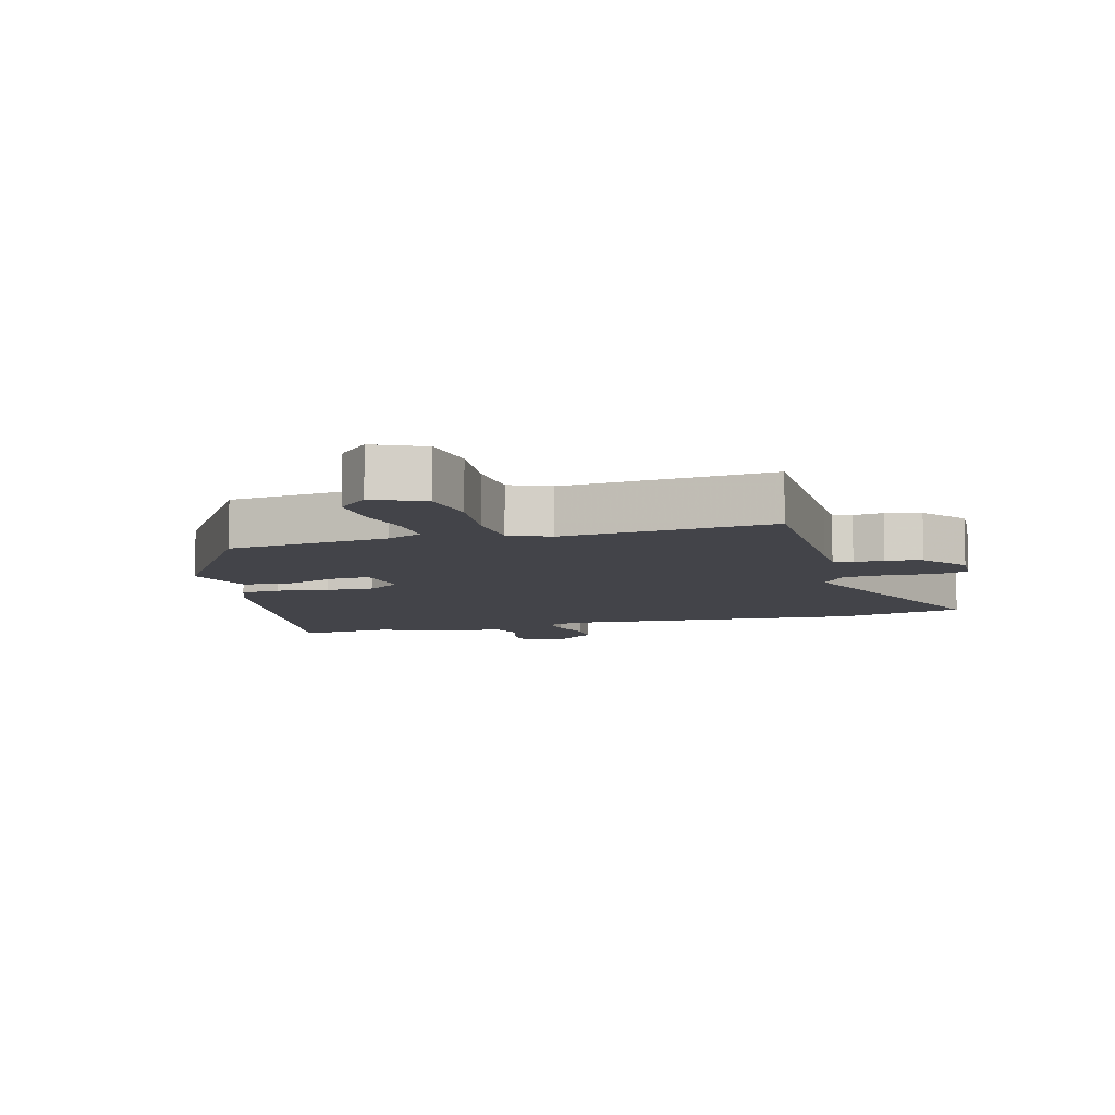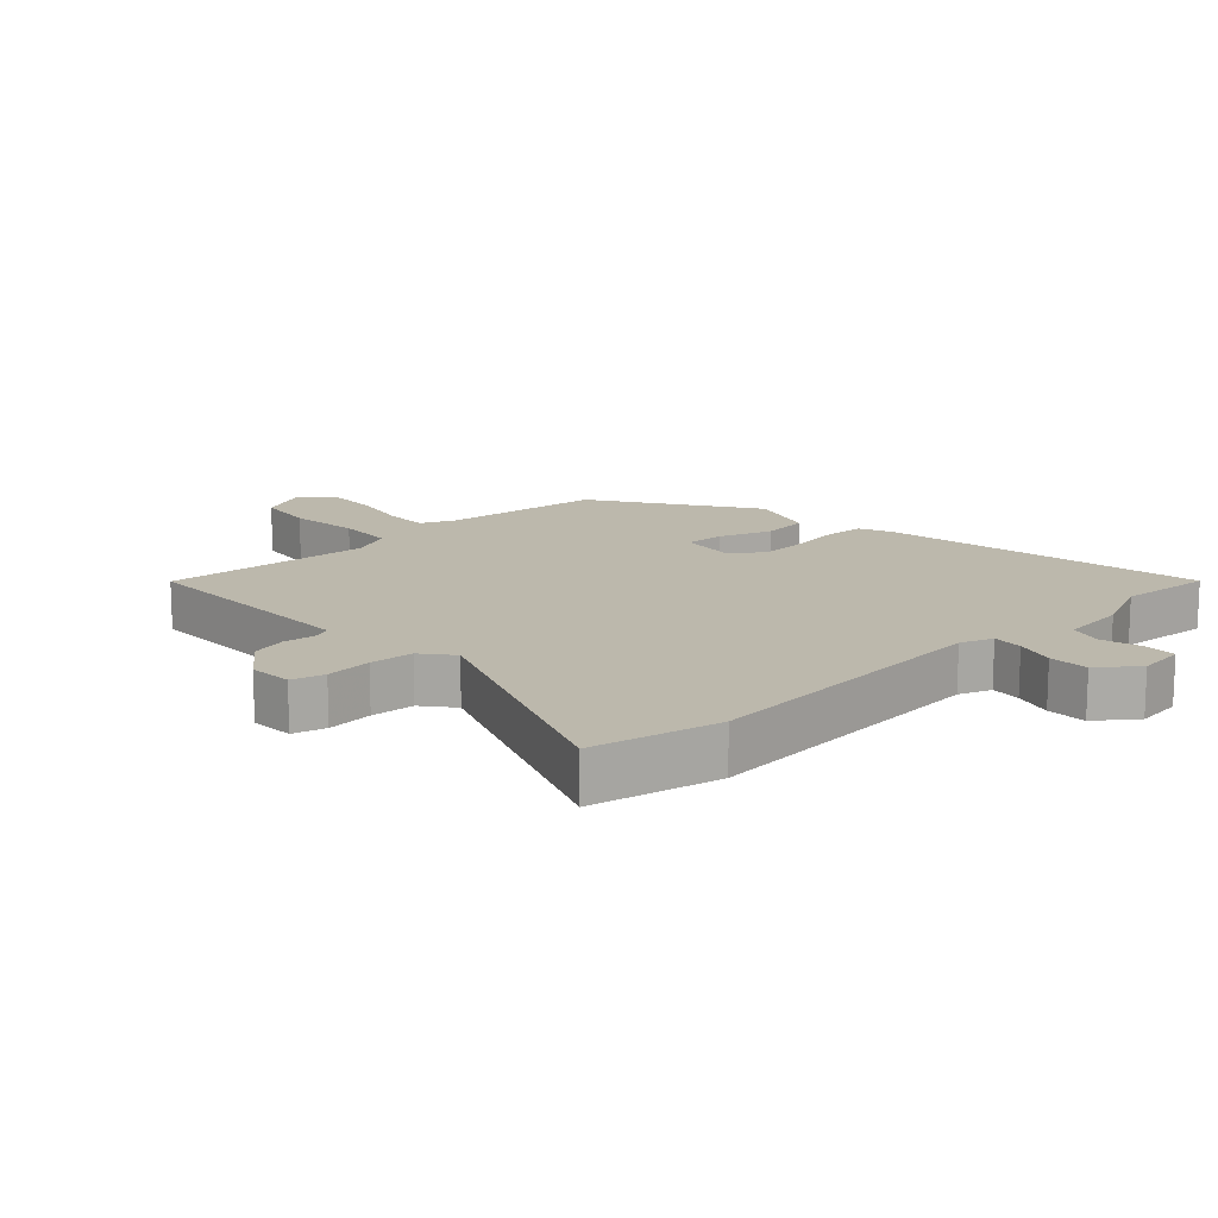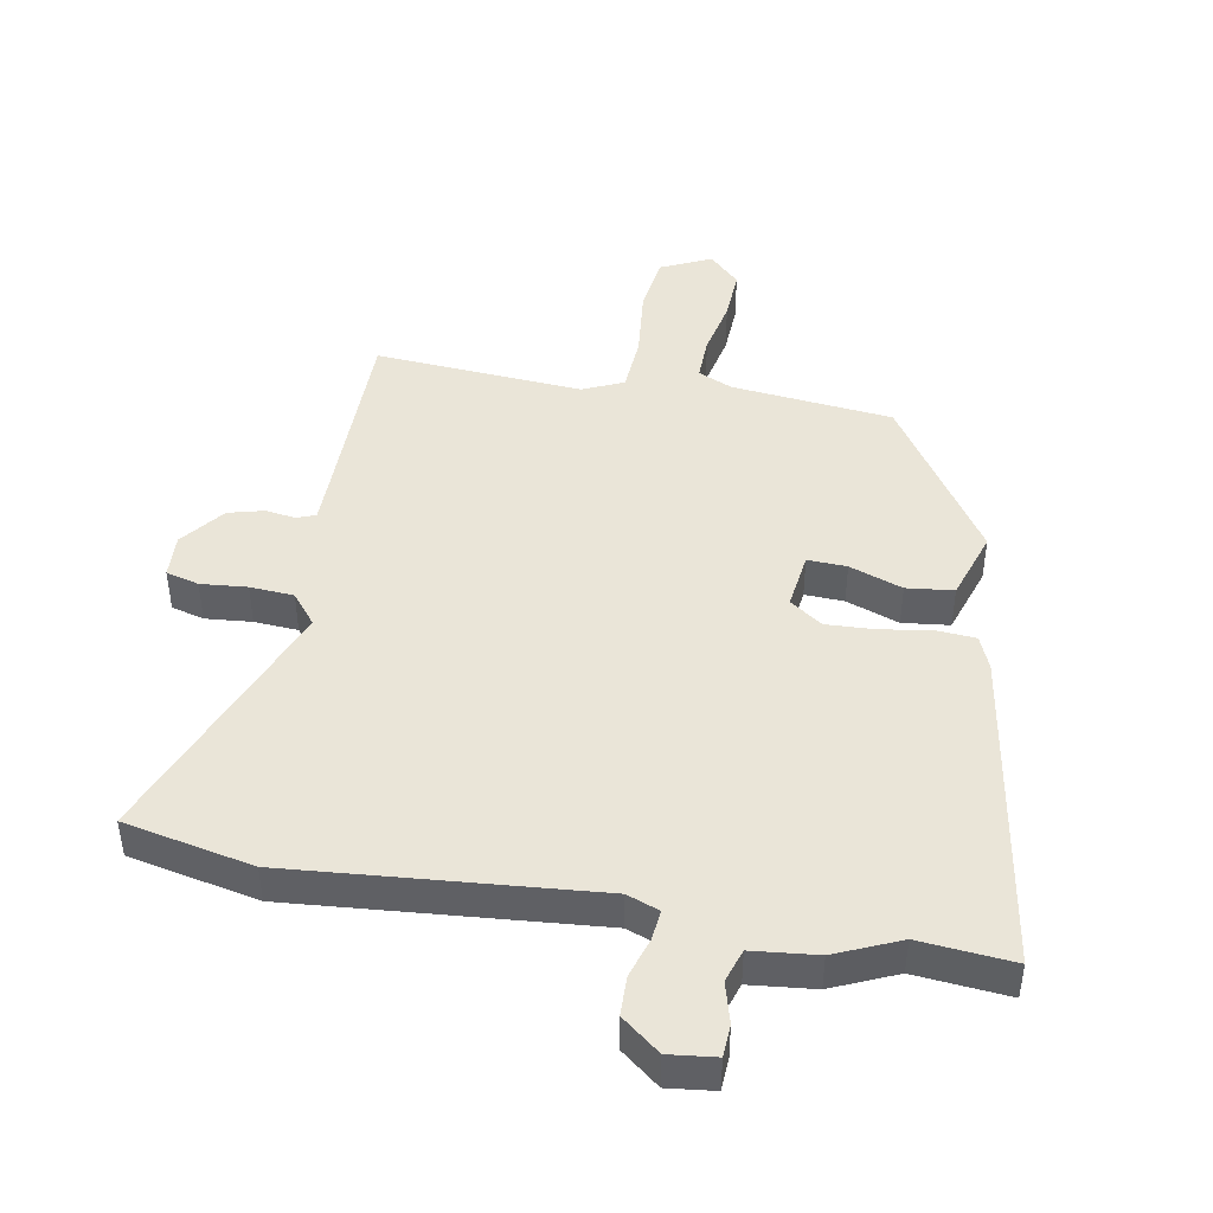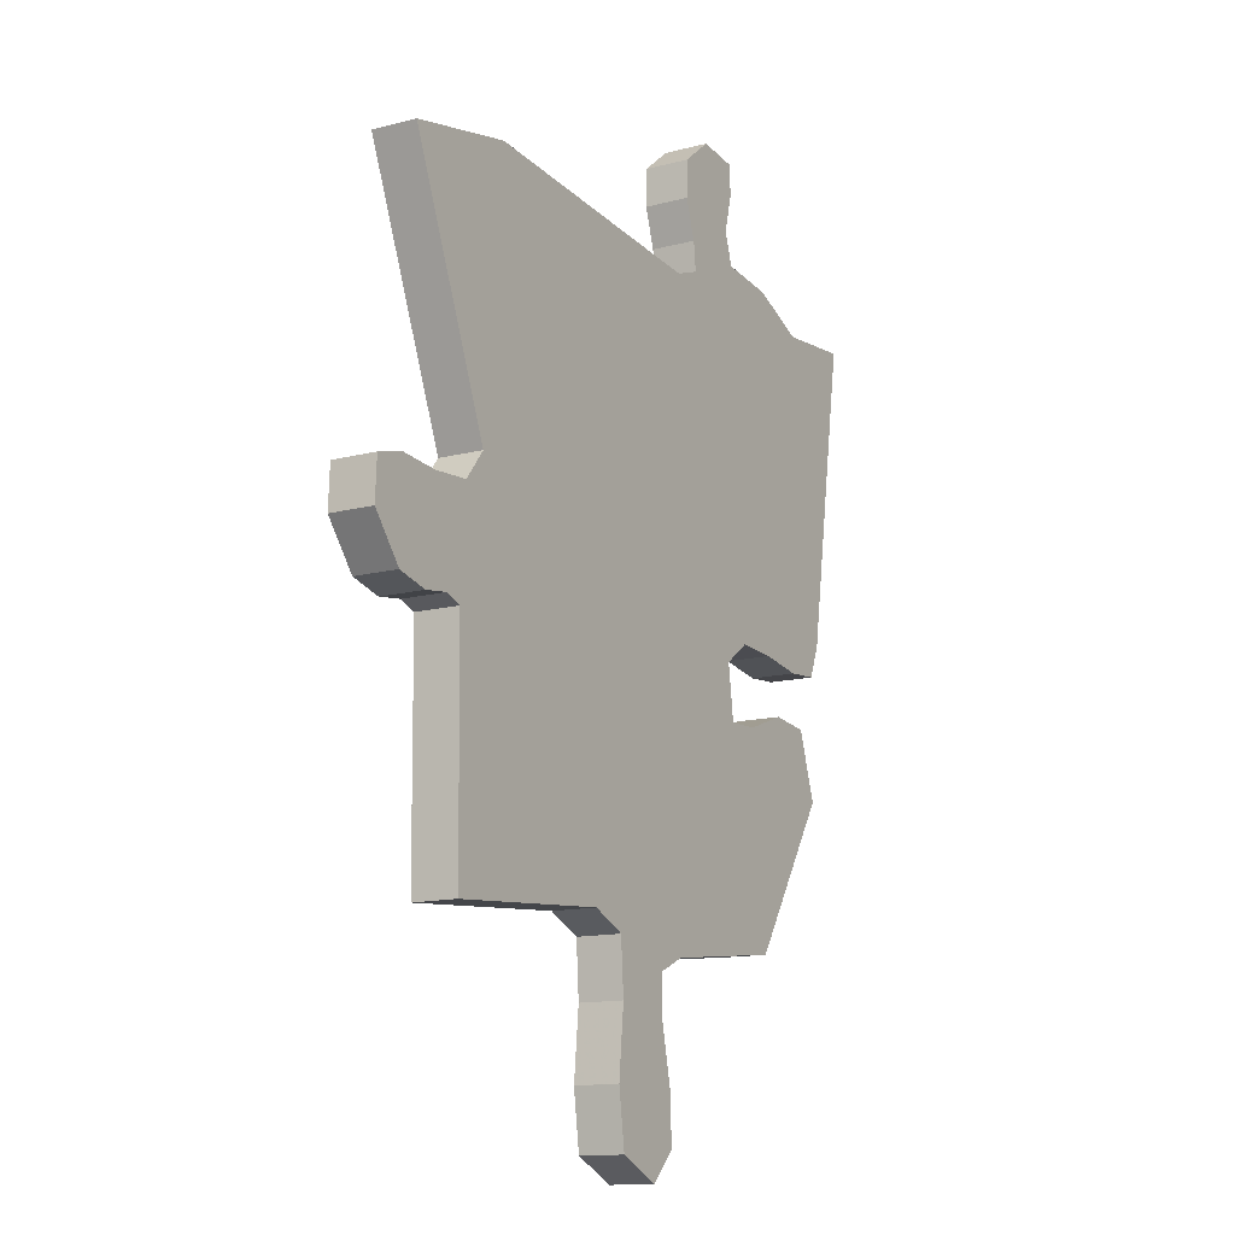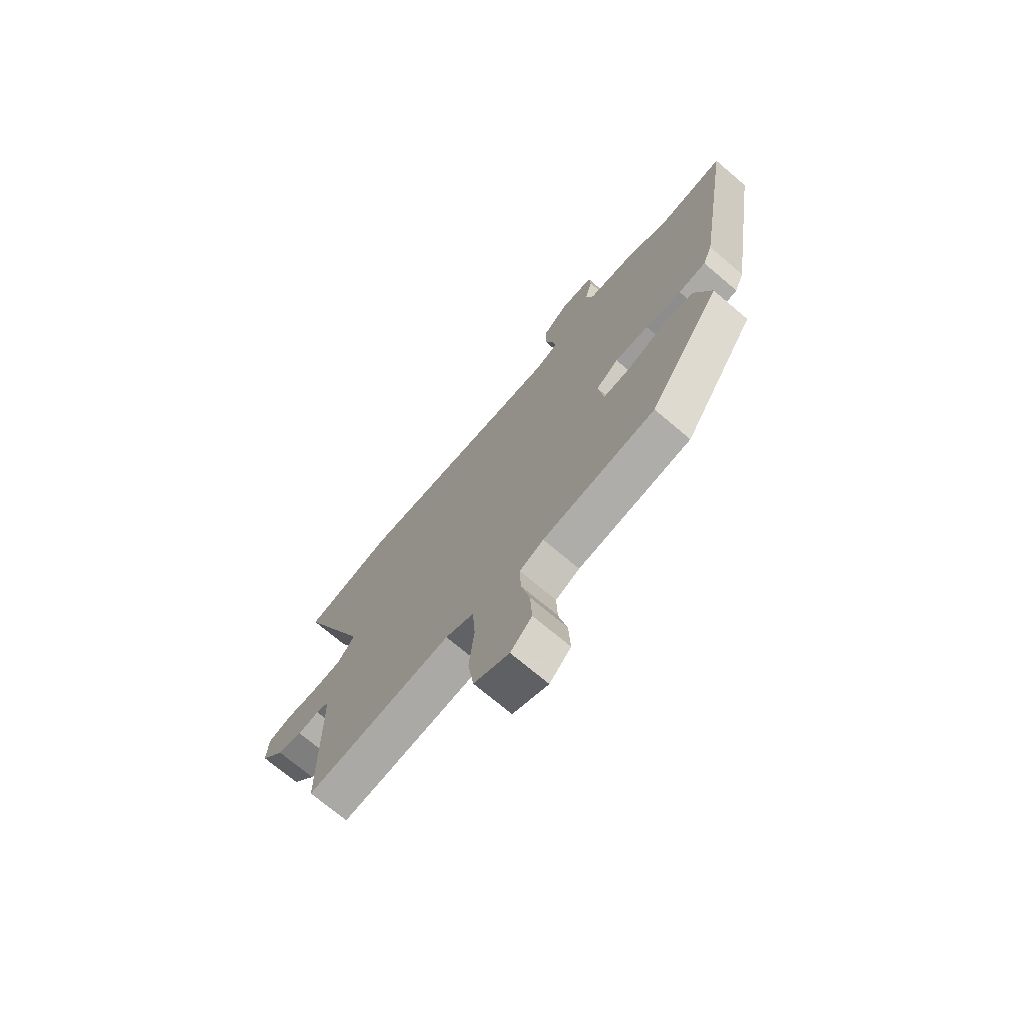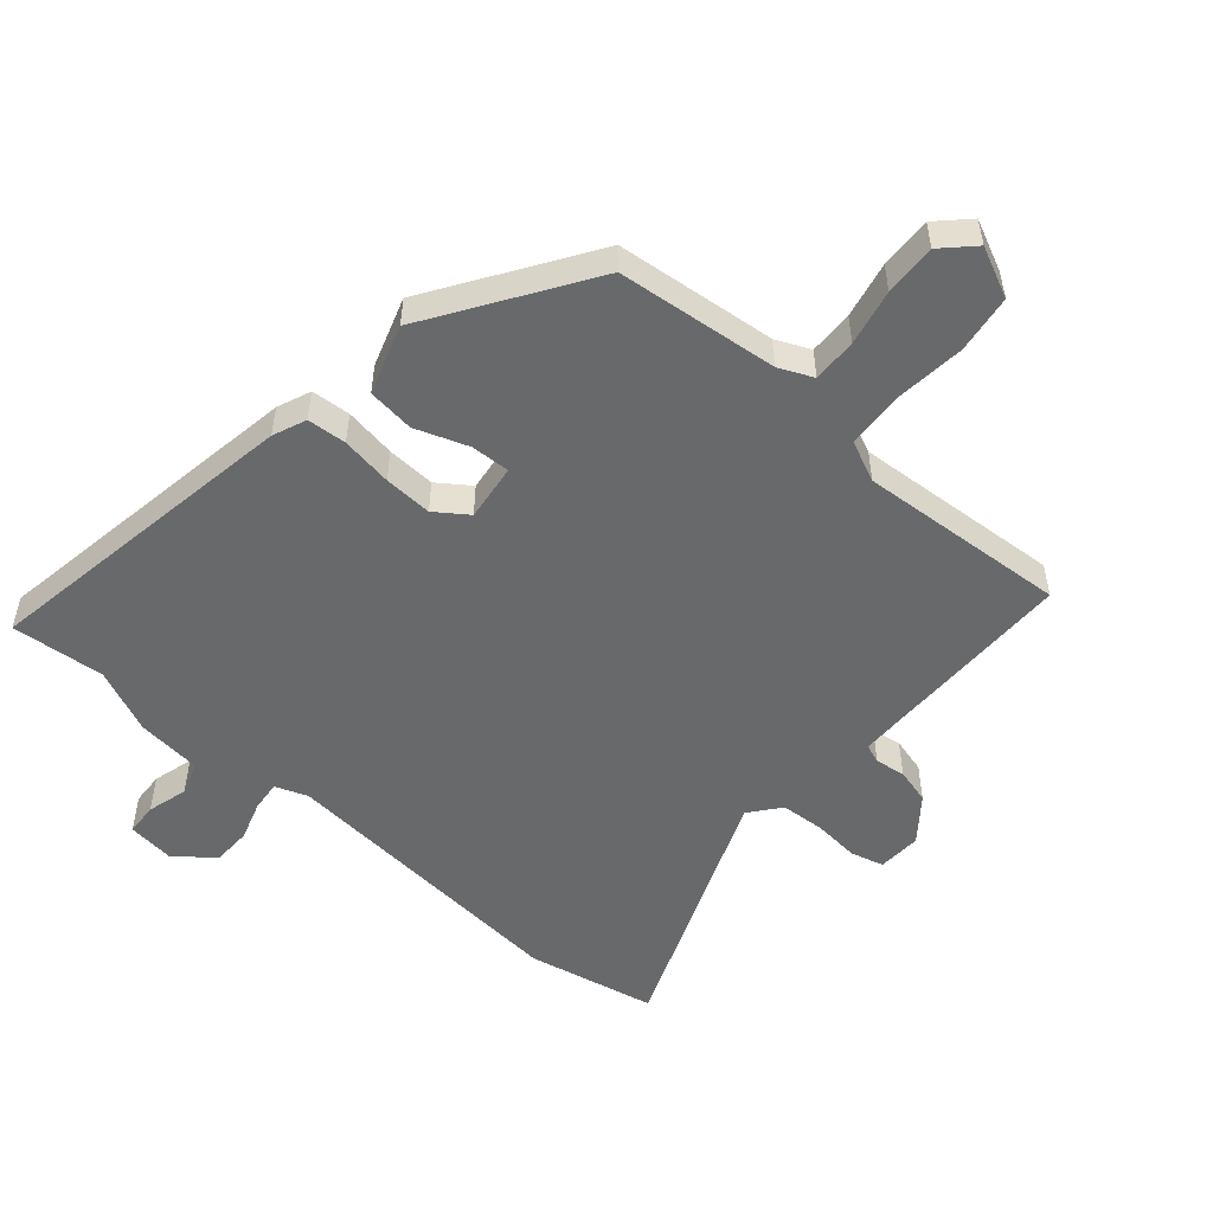
<metadata>
{"format":"obj","ext":"obj","renderer":"f3d","projection":"perspective","resolution":1024,"background":"white","views":[{"elev":-8.4,"azim":-164.5,"up":"+Y"},{"elev":14.6,"azim":-43.6,"up":"+Y"},{"elev":45.1,"azim":9.9,"up":"+Y"},{"elev":-13.3,"azim":-59.1,"up":"+Z"},{"elev":-72.0,"azim":49.7,"up":"+Z"},{"elev":-52.6,"azim":138.8,"up":"+Y"}]}
</metadata>
<code>
v 0.302 0.07 -0.491
v 0.052 0.07 -0.519
v -0.001 0.07 -0.543
v 0.001 0.07 -0.612
v 0.02 0.07 -0.699
v 0.024 0.07 -0.78
v -0.023 0.07 -0.827
v -0.101 0.07 -0.791
v -0.114 0.07 -0.7
v -0.103 0.07 -0.59
v -0.109 0.07 -0.502
v -0.172 0.07 -0.474
v -0.496 0.07 -0.499
v -0.499 0.07 -0.195
v -0.5 0.07 -0.133
v -0.529 0.07 -0.122
v -0.576 0.07 -0.129
v -0.631 0.07 -0.115
v -0.684 0.07 -0.048
v -0.681 0.07 0.02
v -0.63 0.07 0.034
v -0.558 0.07 0.028
v -0.49 0.07 0.033
v -0.452 0.07 0.081
v -0.612 0.07 0.476
v -0.412 0.07 0.519
v 0.057 0.07 0.482
v 0.107 0.07 0.501
v 0.102 0.07 0.548
v 0.082 0.07 0.609
v 0.083 0.07 0.67
v 0.142 0.07 0.717
v 0.215 0.07 0.709
v 0.218 0.07 0.659
v 0.201 0.07 0.596
v 0.218 0.07 0.545
v 0.319 0.07 0.535
v 0.419 0.07 0.492
v 0.564 0.07 0.506
v 0.485 0.07 0.004
v 0.464 0.07 -0.048
v 0.403 0.07 -0.053
v 0.323 0.07 -0.041
v 0.248 0.07 -0.038
v 0.198 0.07 -0.074
v 0.21 0.07 -0.162
v 0.271 0.07 -0.159
v 0.353 0.07 -0.129
v 0.426 0.07 -0.137
v 0.462 0.07 -0.244
v 0.302 0 -0.491
v 0.052 0 -0.519
v -0.001 0 -0.543
v 0.001 0 -0.612
v 0.02 0 -0.699
v 0.024 0 -0.78
v -0.023 0 -0.827
v -0.101 0 -0.791
v -0.114 0 -0.7
v -0.103 0 -0.59
v -0.109 0 -0.502
v -0.172 0 -0.474
v -0.496 0 -0.499
v -0.499 0 -0.195
v -0.5 0 -0.133
v -0.529 0 -0.122
v -0.576 0 -0.129
v -0.631 0 -0.115
v -0.684 0 -0.048
v -0.681 0 0.02
v -0.63 0 0.034
v -0.558 0 0.028
v -0.49 0 0.033
v -0.452 0 0.081
v -0.612 0 0.476
v -0.412 0 0.519
v 0.057 0 0.482
v 0.107 0 0.501
v 0.102 0 0.548
v 0.082 0 0.609
v 0.083 0 0.67
v 0.142 0 0.717
v 0.215 0 0.709
v 0.218 0 0.659
v 0.201 0 0.596
v 0.218 0 0.545
v 0.319 0 0.535
v 0.419 0 0.492
v 0.564 0 0.506
v 0.485 0 0.004
v 0.464 0 -0.048
v 0.403 0 -0.053
v 0.323 0 -0.041
v 0.248 0 -0.038
v 0.198 0 -0.074
v 0.21 0 -0.162
v 0.271 0 -0.159
v 0.353 0 -0.129
v 0.426 0 -0.137
v 0.462 0 -0.244
f 50 1 2
f 49 50 2
f 48 49 2
f 47 48 2
f 46 47 2 3
f 45 46 3
f 41 42 43
f 40 41 43
f 39 40 43
f 38 39 43
f 38 43 44
f 37 38 44
f 36 37 44
f 35 36 44 45
f 33 34 35
f 32 33 35
f 31 32 35
f 30 31 35
f 29 30 35
f 28 29 35 45
f 24 25 26 27
f 28 45 3
f 27 28 3
f 24 27 3
f 23 24 3
f 20 21 22
f 19 20 22
f 18 19 22
f 17 18 22
f 16 17 22
f 15 16 22 23
f 12 13 14
f 15 23 3
f 14 15 3
f 12 14 3
f 11 12 3
f 8 9 10
f 7 8 10
f 6 7 10
f 5 6 10
f 4 5 10
f 3 4 10 11
f 52 51 100
f 52 100 99
f 52 99 98
f 52 98 97
f 53 52 97 96
f 53 96 95
f 93 92 91
f 93 91 90
f 93 90 89
f 93 89 88
f 94 93 88
f 94 88 87
f 94 87 86
f 95 94 86 85
f 85 84 83
f 85 83 82
f 85 82 81
f 85 81 80
f 85 80 79
f 95 85 79 78
f 77 76 75 74
f 53 95 78
f 53 78 77
f 53 77 74
f 53 74 73
f 72 71 70
f 72 70 69
f 72 69 68
f 72 68 67
f 72 67 66
f 73 72 66 65
f 64 63 62
f 53 73 65
f 53 65 64
f 53 64 62
f 53 62 61
f 60 59 58
f 60 58 57
f 60 57 56
f 60 56 55
f 60 55 54
f 61 60 54 53
f 1 51 52 2
f 2 52 53 3
f 3 53 54 4
f 4 54 55 5
f 5 55 56 6
f 6 56 57 7
f 7 57 58 8
f 8 58 59 9
f 9 59 60 10
f 10 60 61 11
f 11 61 62 12
f 12 62 63 13
f 13 63 64 14
f 14 64 65 15
f 15 65 66 16
f 16 66 67 17
f 17 67 68 18
f 18 68 69 19
f 19 69 70 20
f 20 70 71 21
f 21 71 72 22
f 22 72 73 23
f 23 73 74 24
f 24 74 75 25
f 25 75 76 26
f 26 76 77 27
f 27 77 78 28
f 28 78 79 29
f 29 79 80 30
f 30 80 81 31
f 31 81 82 32
f 32 82 83 33
f 33 83 84 34
f 34 84 85 35
f 35 85 86 36
f 36 86 87 37
f 37 87 88 38
f 38 88 89 39
f 39 89 90 40
f 40 90 91 41
f 41 91 92 42
f 42 92 93 43
f 43 93 94 44
f 44 94 95 45
f 45 95 96 46
f 46 96 97 47
f 47 97 98 48
f 48 98 99 49
f 49 99 100 50
f 50 100 51 1

</code>
